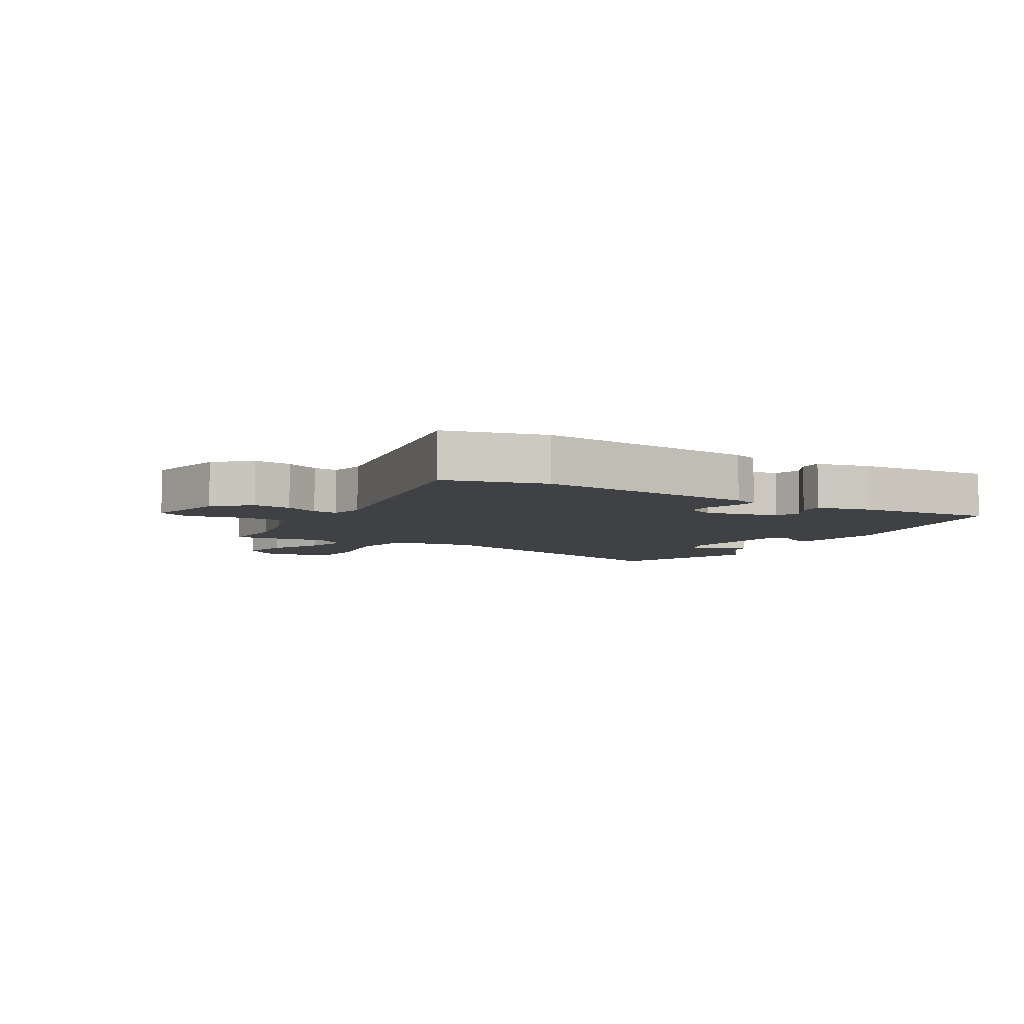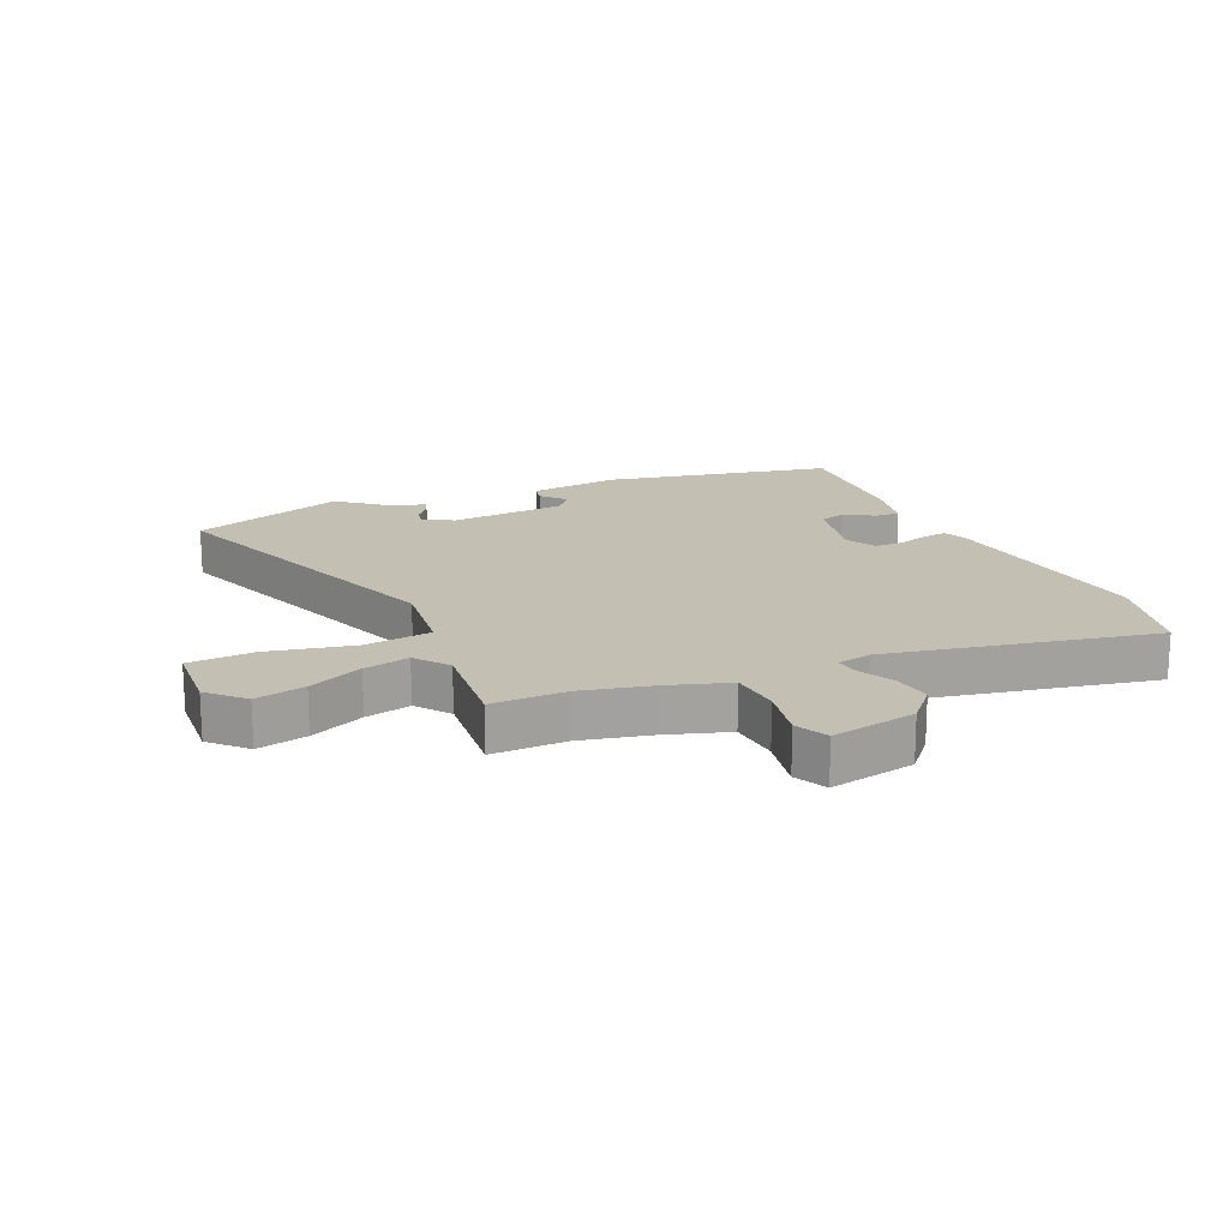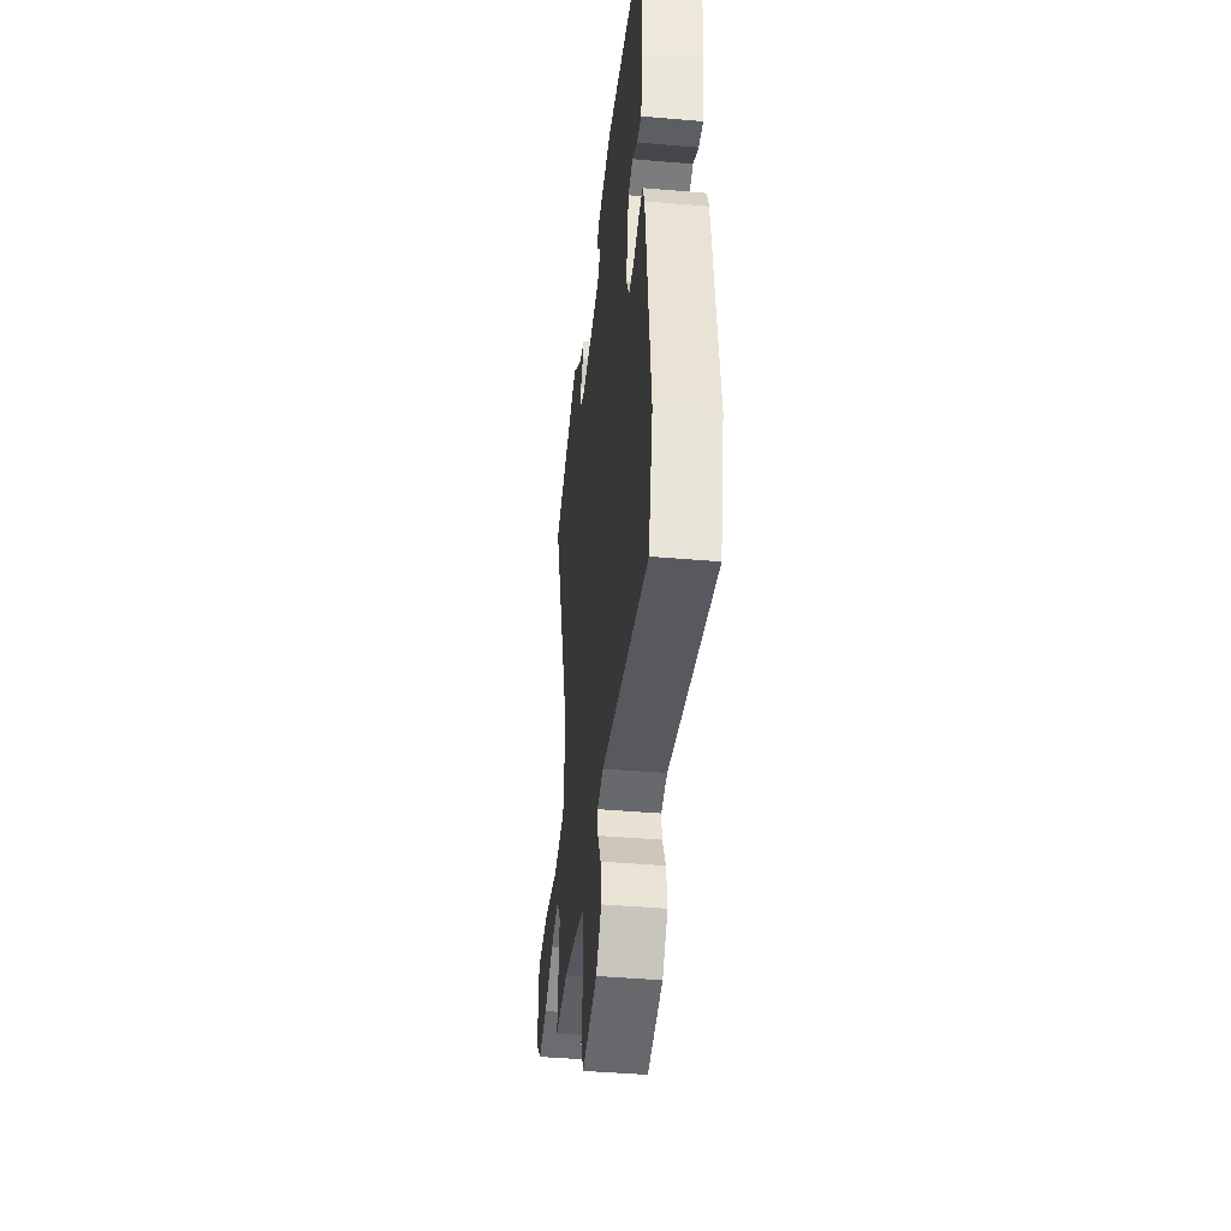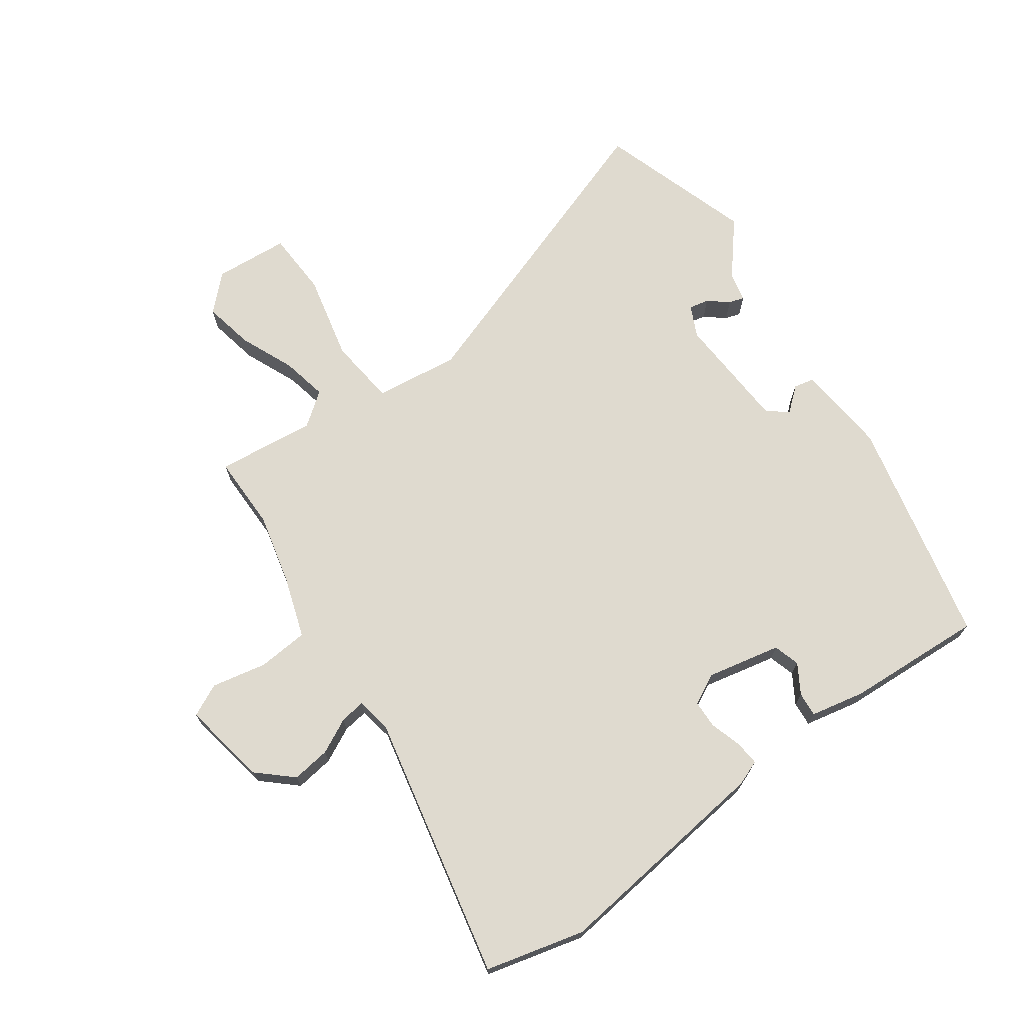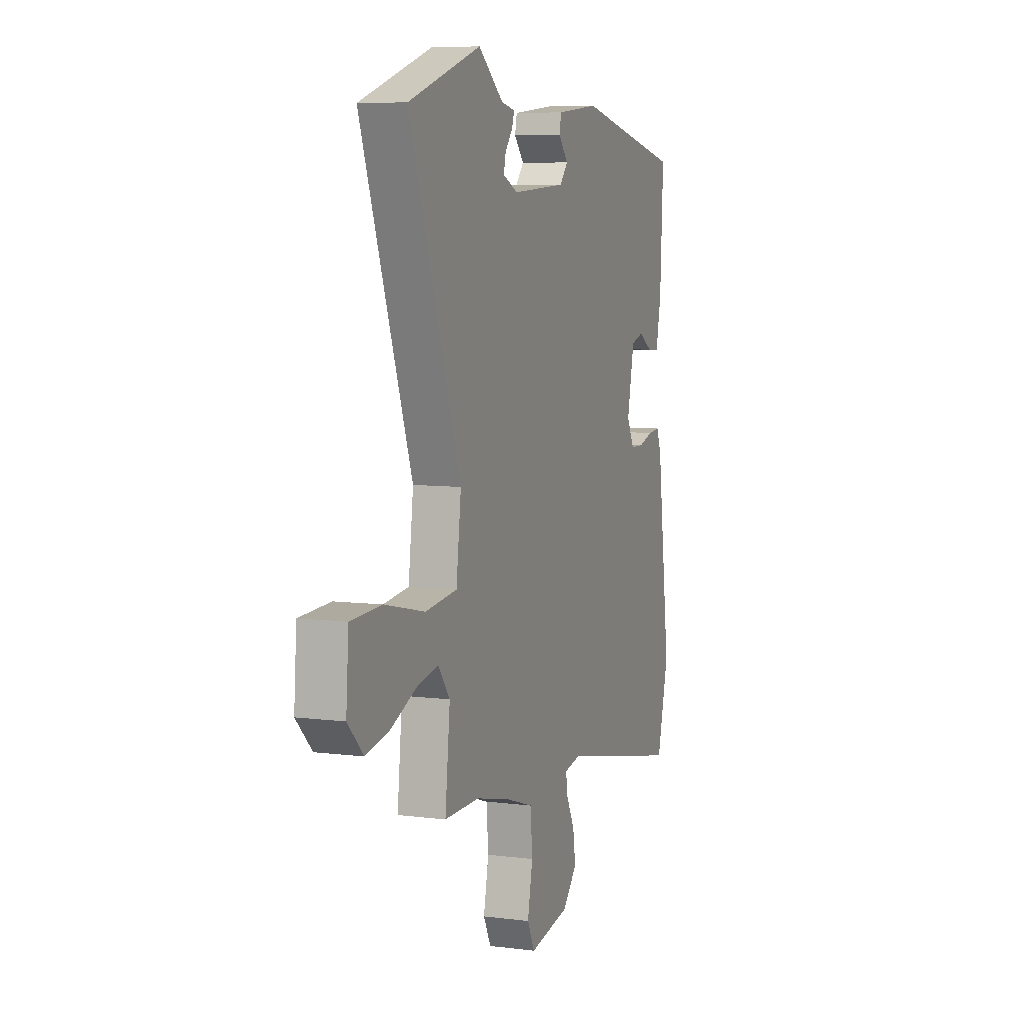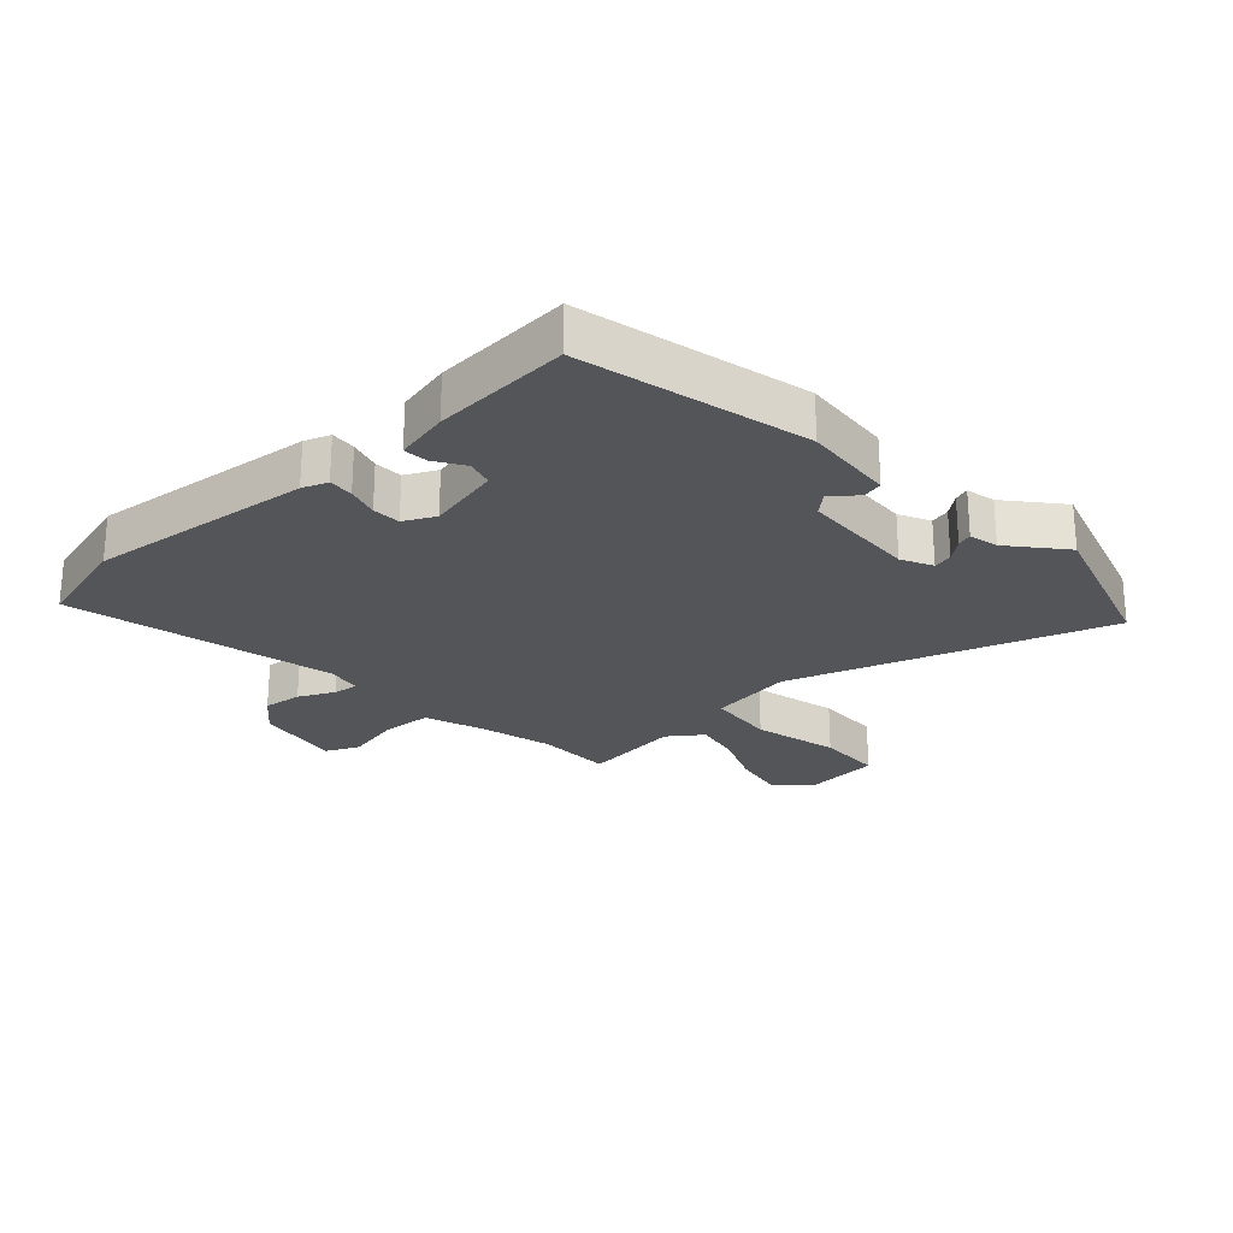
<metadata>
{"format":"obj","ext":"obj","renderer":"f3d","projection":"perspective","resolution":1024,"background":"white","views":[{"elev":-5.7,"azim":-120.5,"up":"+Y"},{"elev":17.9,"azim":155.8,"up":"+Y"},{"elev":-41.9,"azim":-96.0,"up":"+Z"},{"elev":70.8,"azim":-125.1,"up":"+Y"},{"elev":7.1,"azim":110.3,"up":"+Z"},{"elev":-24.6,"azim":-46.4,"up":"+Y"}]}
</metadata>
<code>
v -0.468 0.07 0.395
v -0.096 0.07 0.475
v 0.053 0.07 0.46
v 0.06 0.07 0.427
v 0.026 0.07 0.387
v 0.054 0.07 0.354
v 0.244 0.07 0.342
v 0.295 0.07 0.366
v 0.288 0.07 0.398
v 0.262 0.07 0.431
v 0.254 0.07 0.456
v 0.302 0.07 0.466
v 0.389 0.07 0.537
v 0.642 0.07 0.453
v 0.462 0.07 -0.054
v 0.479 0.07 -0.192
v 0.59 0.07 -0.205
v 0.73 0.07 -0.174
v 0.837 0.07 -0.179
v 0.846 0.07 -0.301
v 0.792 0.07 -0.356
v 0.71 0.07 -0.339
v 0.621 0.07 -0.3
v 0.546 0.07 -0.284
v 0.505 0.07 -0.338
v 0.522 0.07 -0.5
v 0.399 0.07 -0.499
v 0.284 0.07 -0.526
v 0.183 0.07 -0.559
v 0.176 0.07 -0.642
v 0.194 0.07 -0.732
v 0.168 0.07 -0.785
v 0.028 0.07 -0.759
v -0.022 0.07 -0.703
v -0.013 0.07 -0.64
v 0.016 0.07 -0.583
v 0.022 0.07 -0.542
v -0.035 0.07 -0.531
v -0.47 0.07 -0.621
v -0.51 0.07 -0.459
v -0.463 0.07 -0.093
v -0.447 0.07 -0.052
v -0.406 0.07 -0.056
v -0.355 0.07 -0.072
v -0.309 0.07 -0.071
v -0.283 0.07 -0.021
v -0.308 0.07 0.1
v -0.351 0.07 0.113
v -0.399 0.07 0.084
v -0.439 0.07 0.081
v -0.457 0.07 0.17
v -0.468 0 0.395
v -0.096 0 0.475
v 0.053 0 0.46
v 0.06 0 0.427
v 0.026 0 0.387
v 0.054 0 0.354
v 0.244 0 0.342
v 0.295 0 0.366
v 0.288 0 0.398
v 0.262 0 0.431
v 0.254 0 0.456
v 0.302 0 0.466
v 0.389 0 0.537
v 0.642 0 0.453
v 0.462 0 -0.054
v 0.479 0 -0.192
v 0.59 0 -0.205
v 0.73 0 -0.174
v 0.837 0 -0.179
v 0.846 0 -0.301
v 0.792 0 -0.356
v 0.71 0 -0.339
v 0.621 0 -0.3
v 0.546 0 -0.284
v 0.505 0 -0.338
v 0.522 0 -0.5
v 0.399 0 -0.499
v 0.284 0 -0.526
v 0.183 0 -0.559
v 0.176 0 -0.642
v 0.194 0 -0.732
v 0.168 0 -0.785
v 0.028 0 -0.759
v -0.022 0 -0.703
v -0.013 0 -0.64
v 0.016 0 -0.583
v 0.022 0 -0.542
v -0.035 0 -0.531
v -0.47 0 -0.621
v -0.51 0 -0.459
v -0.463 0 -0.093
v -0.447 0 -0.052
v -0.406 0 -0.056
v -0.355 0 -0.072
v -0.309 0 -0.071
v -0.283 0 -0.021
v -0.308 0 0.1
v -0.351 0 0.113
v -0.399 0 0.084
v -0.439 0 0.081
v -0.457 0 0.17
f 48 49 50 51
f 47 48 51 1
f 41 42 43 44
f 41 44 45
f 38 39 40 41
f 37 38 41 45
f 33 34 35 36
f 33 36 37
f 30 31 32 33
f 29 30 33 37
f 28 29 37 45
f 25 26 27
f 25 27 28 45
f 20 21 22 23
f 20 23 24
f 17 18 19 20
f 16 17 20 24
f 12 13 14 15
f 12 15 16
f 9 10 11 12
f 8 9 12 16
f 7 8 16
f 6 7 16
f 5 6 16 24
f 3 4 5
f 47 1 2 3
f 46 47 3 5
f 25 45 46
f 5 24 25 46
f 102 101 100 99
f 52 102 99 98
f 95 94 93 92
f 96 95 92
f 92 91 90 89
f 96 92 89 88
f 87 86 85 84
f 88 87 84
f 84 83 82 81
f 88 84 81 80
f 96 88 80 79
f 78 77 76
f 96 79 78 76
f 74 73 72 71
f 75 74 71
f 71 70 69 68
f 75 71 68 67
f 66 65 64 63
f 67 66 63
f 63 62 61 60
f 67 63 60 59
f 67 59 58
f 67 58 57
f 75 67 57 56
f 56 55 54
f 54 53 52 98
f 56 54 98 97
f 97 96 76
f 97 76 75 56
f 1 52 53 2
f 2 53 54 3
f 3 54 55 4
f 4 55 56 5
f 5 56 57 6
f 6 57 58 7
f 7 58 59 8
f 8 59 60 9
f 9 60 61 10
f 10 61 62 11
f 11 62 63 12
f 12 63 64 13
f 13 64 65 14
f 14 65 66 15
f 15 66 67 16
f 16 67 68 17
f 17 68 69 18
f 18 69 70 19
f 19 70 71 20
f 20 71 72 21
f 21 72 73 22
f 22 73 74 23
f 23 74 75 24
f 24 75 76 25
f 25 76 77 26
f 26 77 78 27
f 27 78 79 28
f 28 79 80 29
f 29 80 81 30
f 30 81 82 31
f 31 82 83 32
f 32 83 84 33
f 33 84 85 34
f 34 85 86 35
f 35 86 87 36
f 36 87 88 37
f 37 88 89 38
f 38 89 90 39
f 39 90 91 40
f 40 91 92 41
f 41 92 93 42
f 42 93 94 43
f 43 94 95 44
f 44 95 96 45
f 45 96 97 46
f 46 97 98 47
f 47 98 99 48
f 48 99 100 49
f 49 100 101 50
f 50 101 102 51
f 51 102 52 1

</code>
